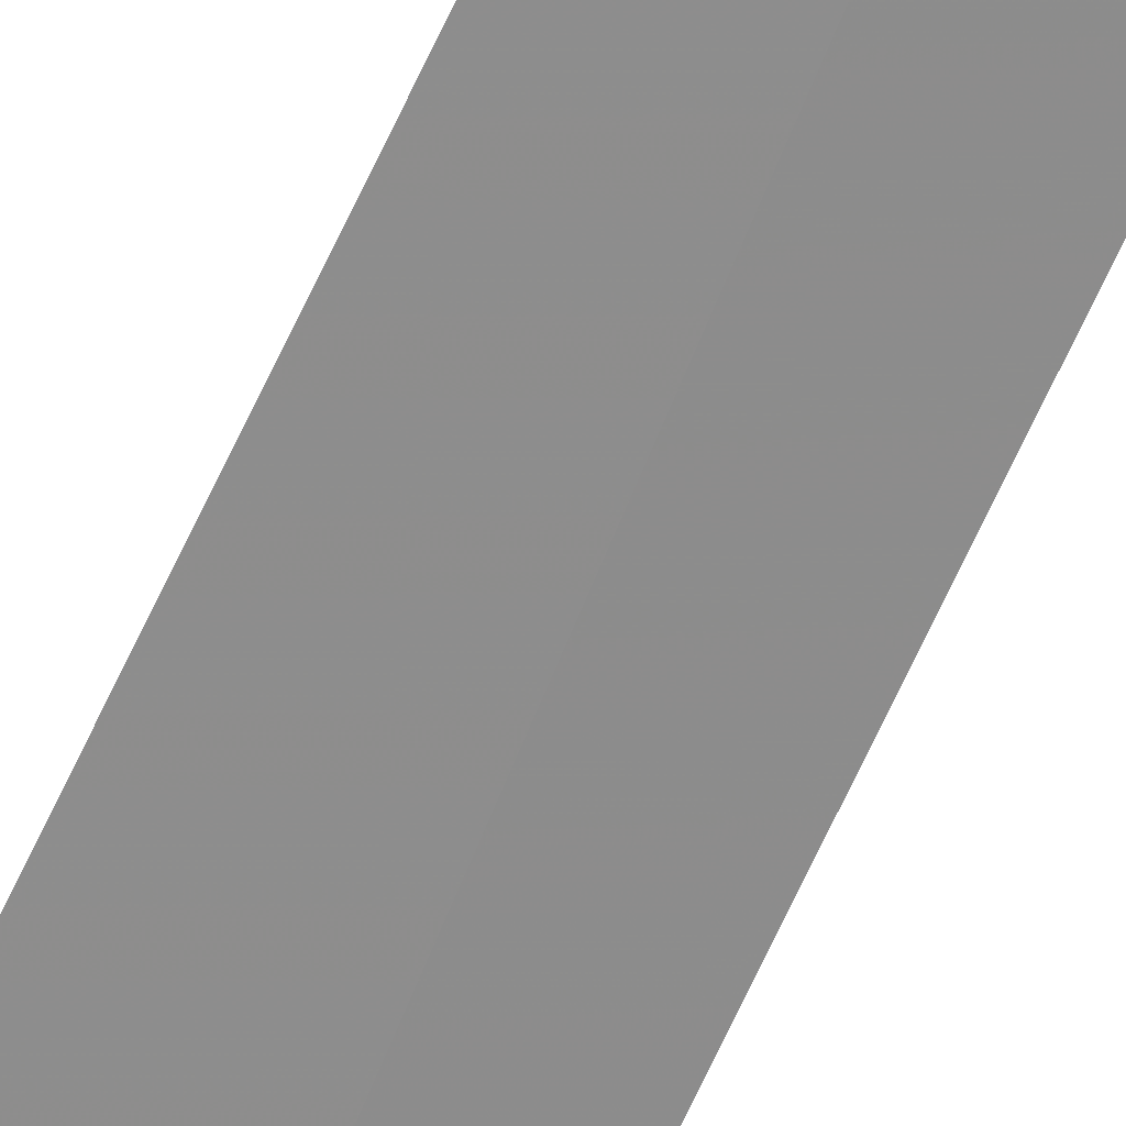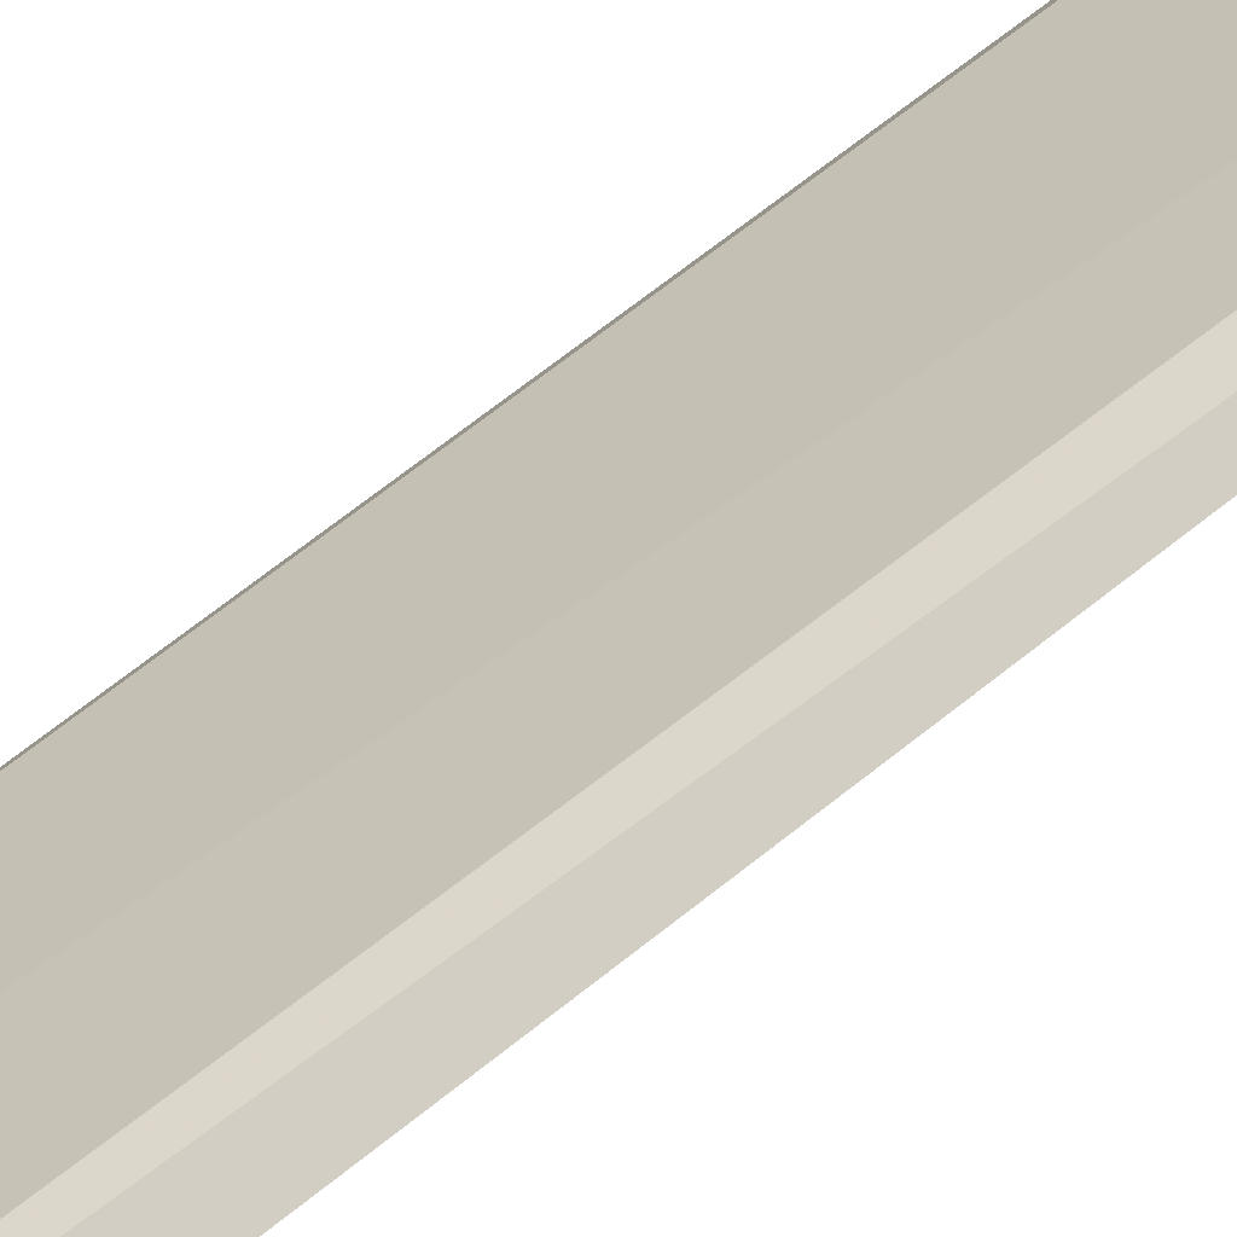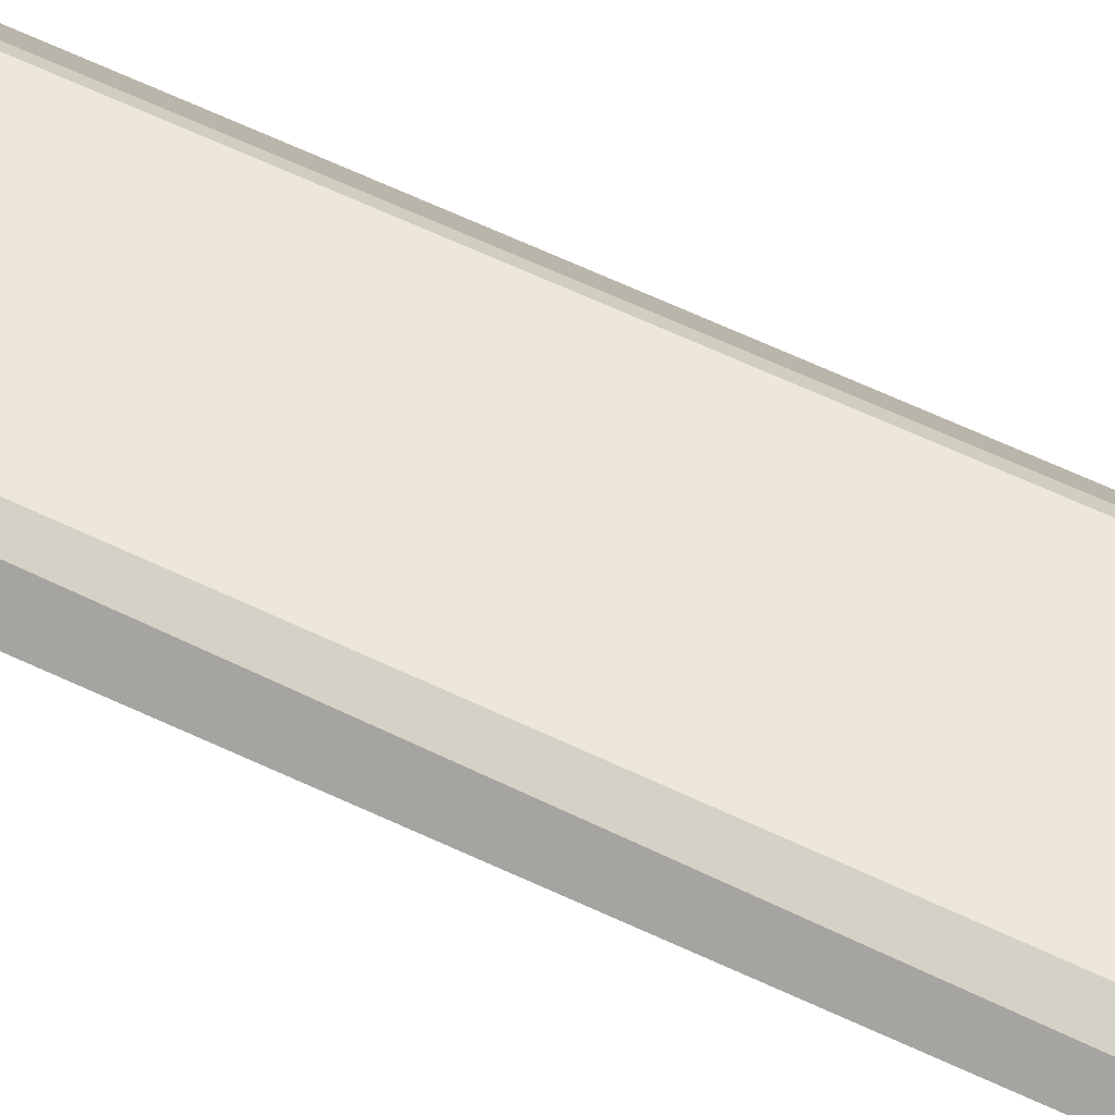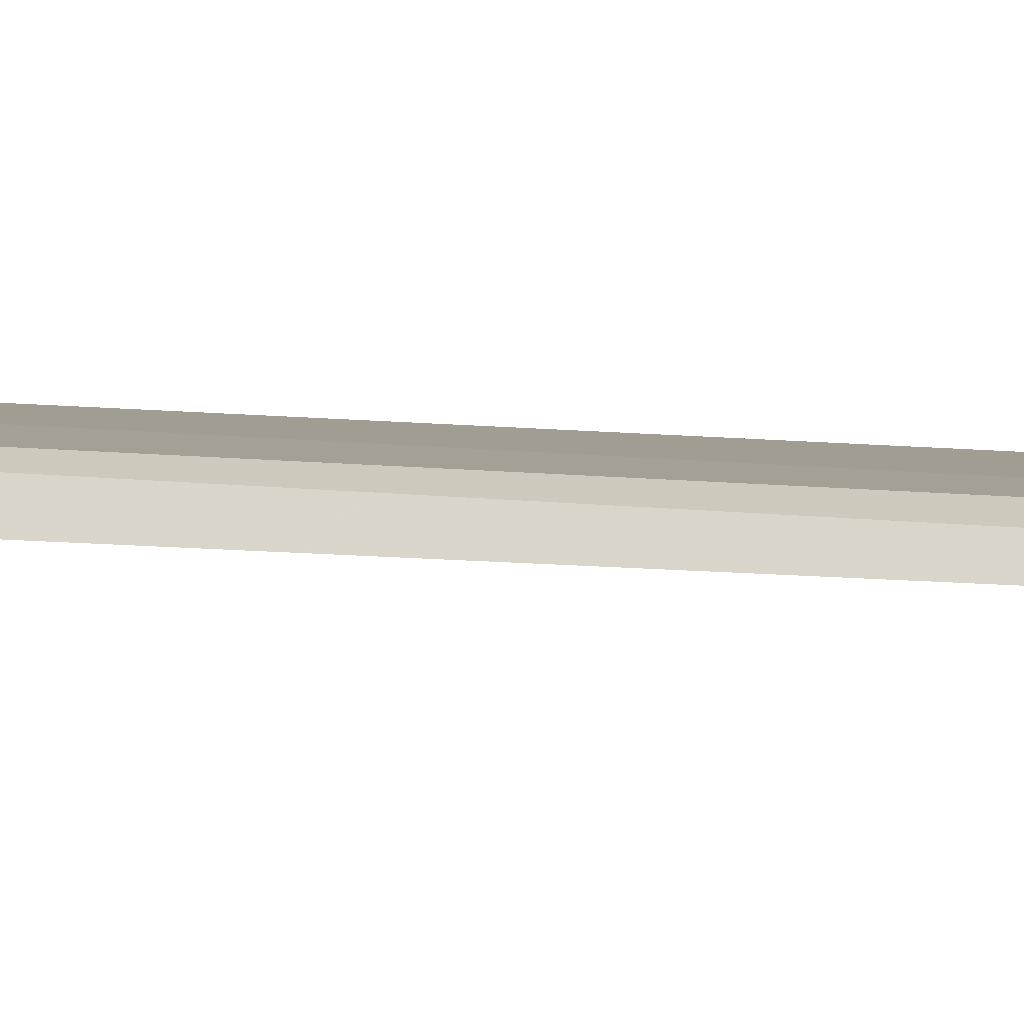
<metadata>
{"format":"obj","ext":"obj","renderer":"f3d","projection":"perspective","resolution":1024,"background":"white","views":[{"elev":-65.0,"azim":-24.3,"up":"+Z"},{"elev":19.2,"azim":24.2,"up":"+Z"},{"elev":52.8,"azim":118.4,"up":"+Z"},{"elev":5.8,"azim":116.2,"up":"+Z"}]}
</metadata>
<code>
v 0.01148 -0.5 0.01364
v 0.007556 -0.4984 0.01824
v -0.0124 -0.5 0.01302
v -0.01283 0.05353 0.01773
v 0.01343 0.05326 0.01656
v -0.007556 -0.4984 0.01824
v 0.009192 0.05361 0.01827
v -0.01471 0.05335 0.01646
f 5 2 1
f 5 1 3
f 6 1 2
f 6 3 1
f 7 2 5
f 7 6 2
f 7 4 6
f 8 5 3
f 8 7 5
f 8 4 7
f 8 6 4
f 8 3 6

</code>
